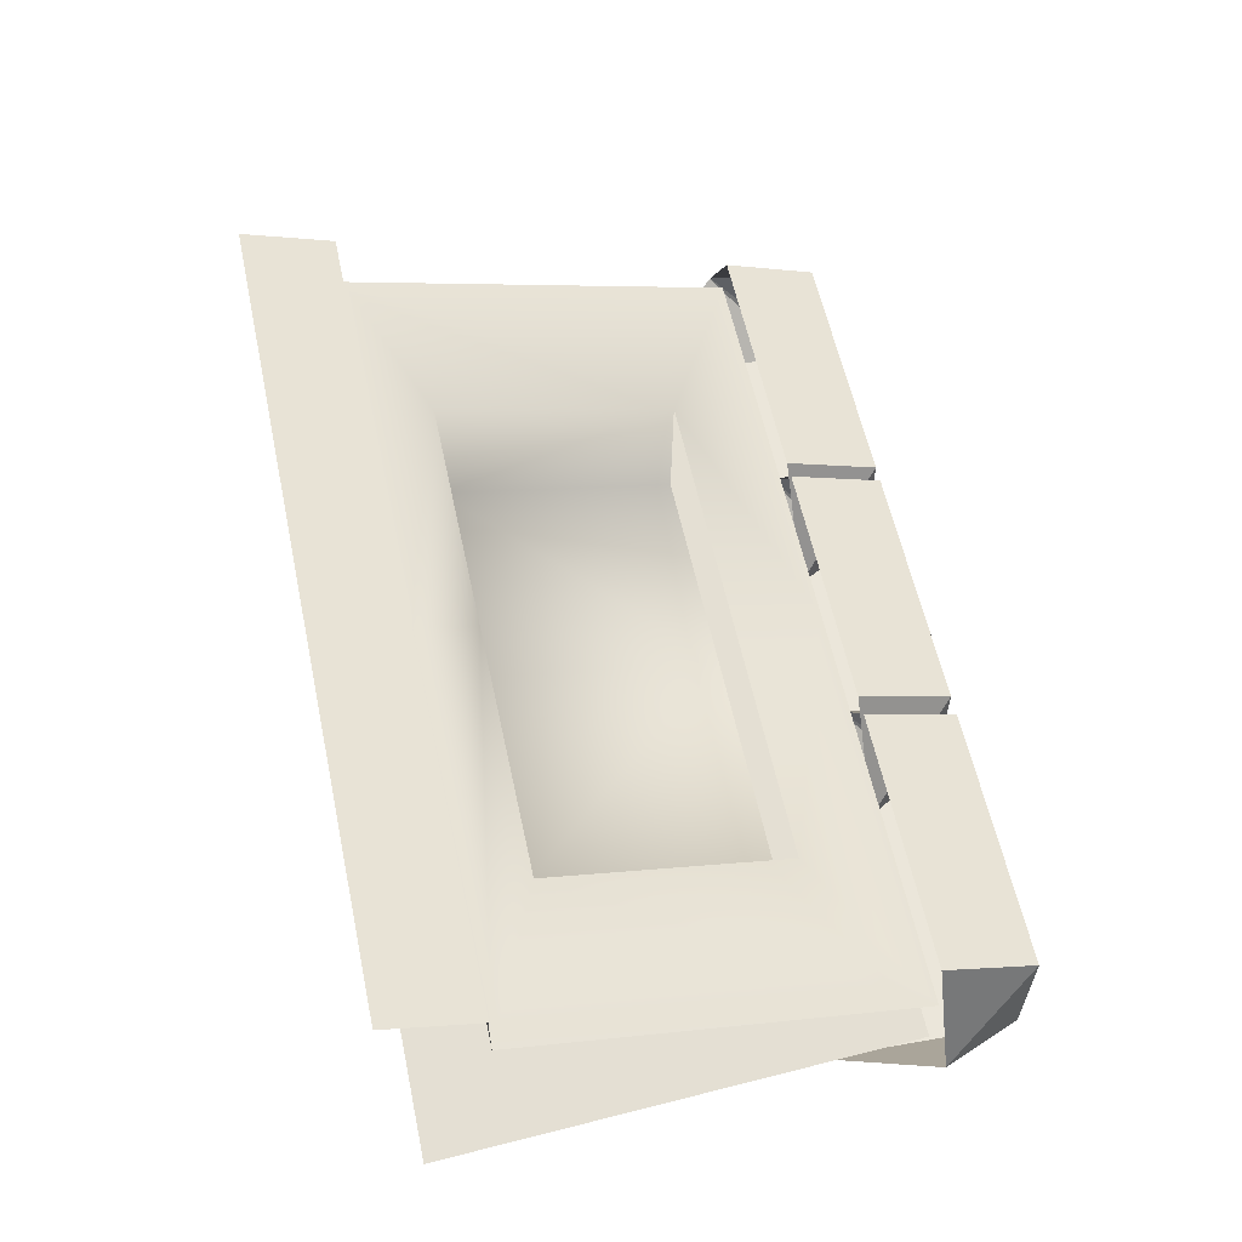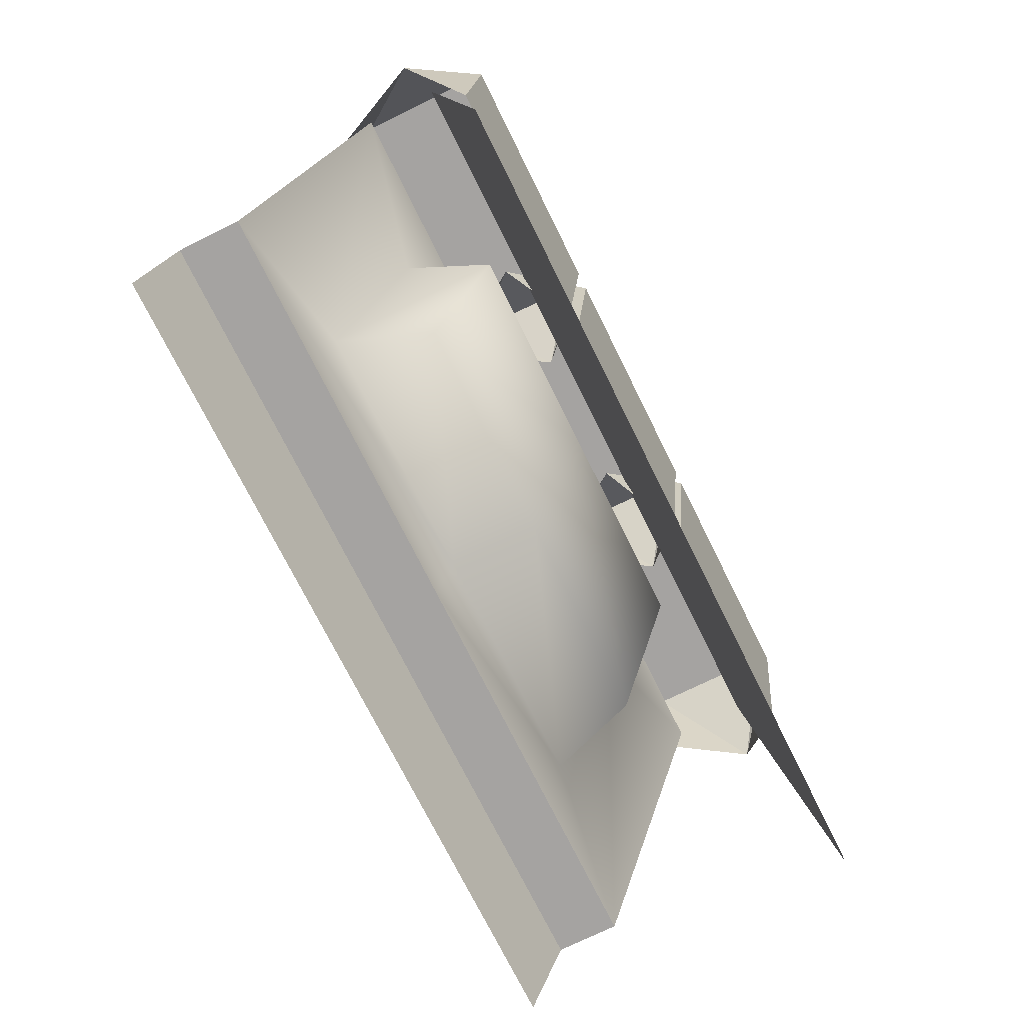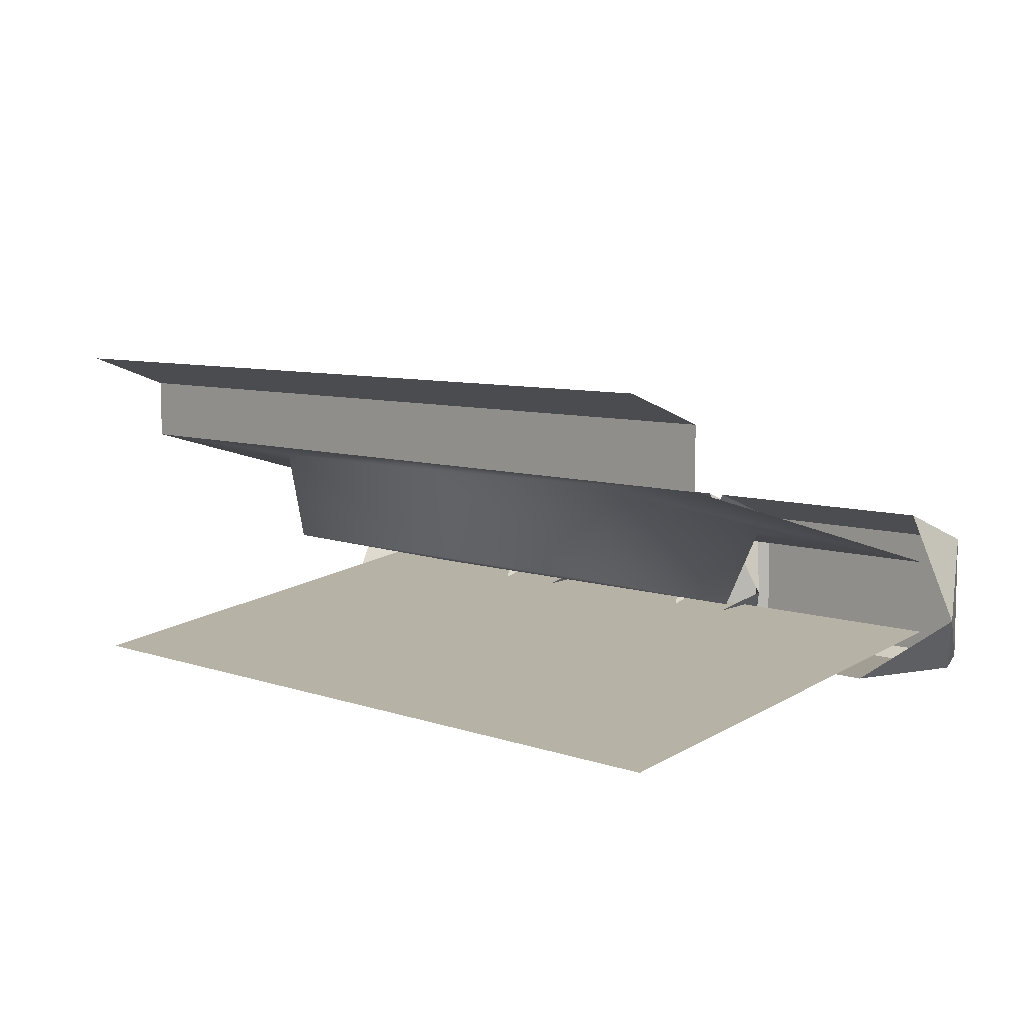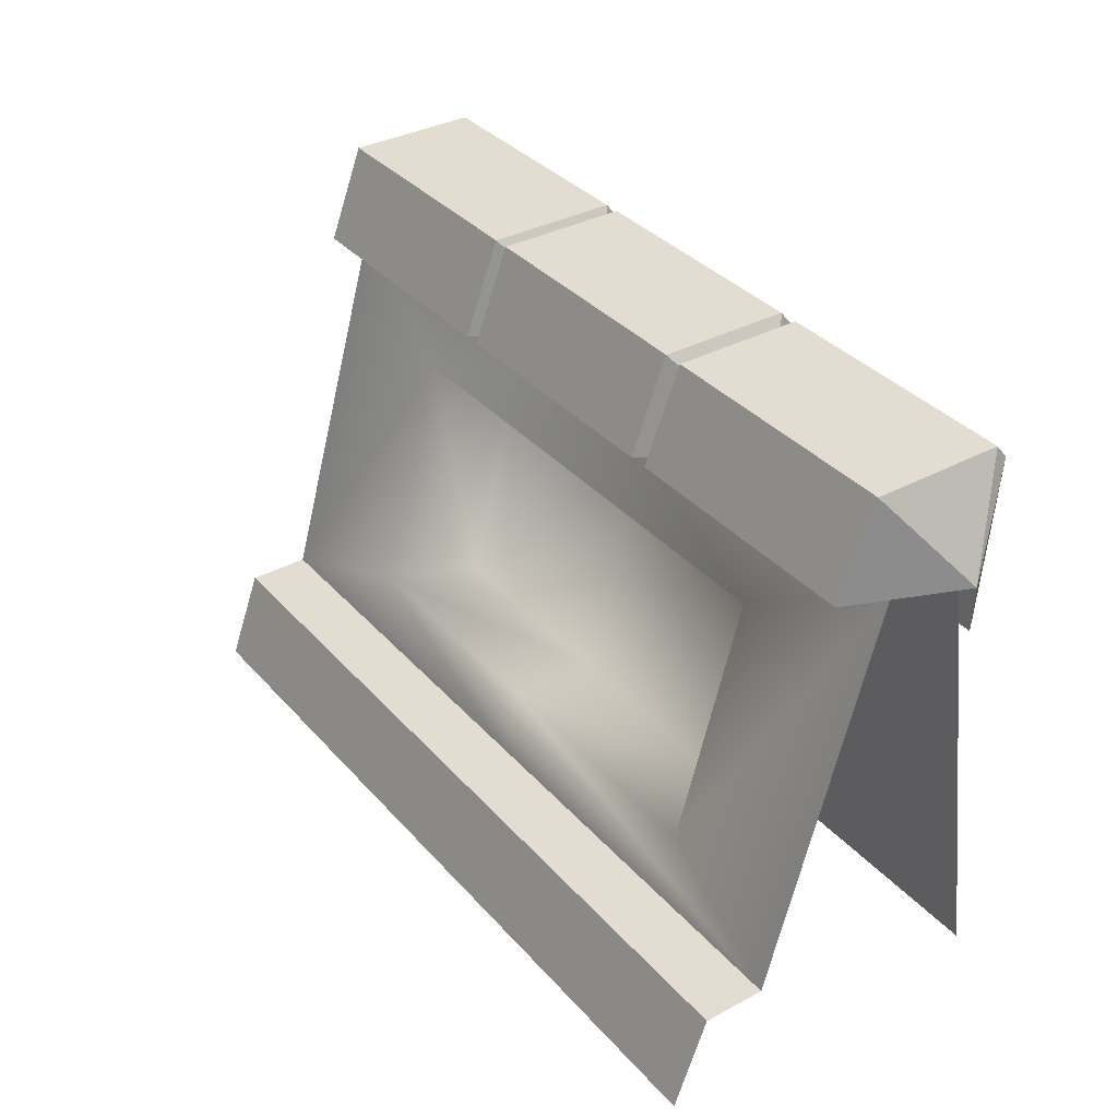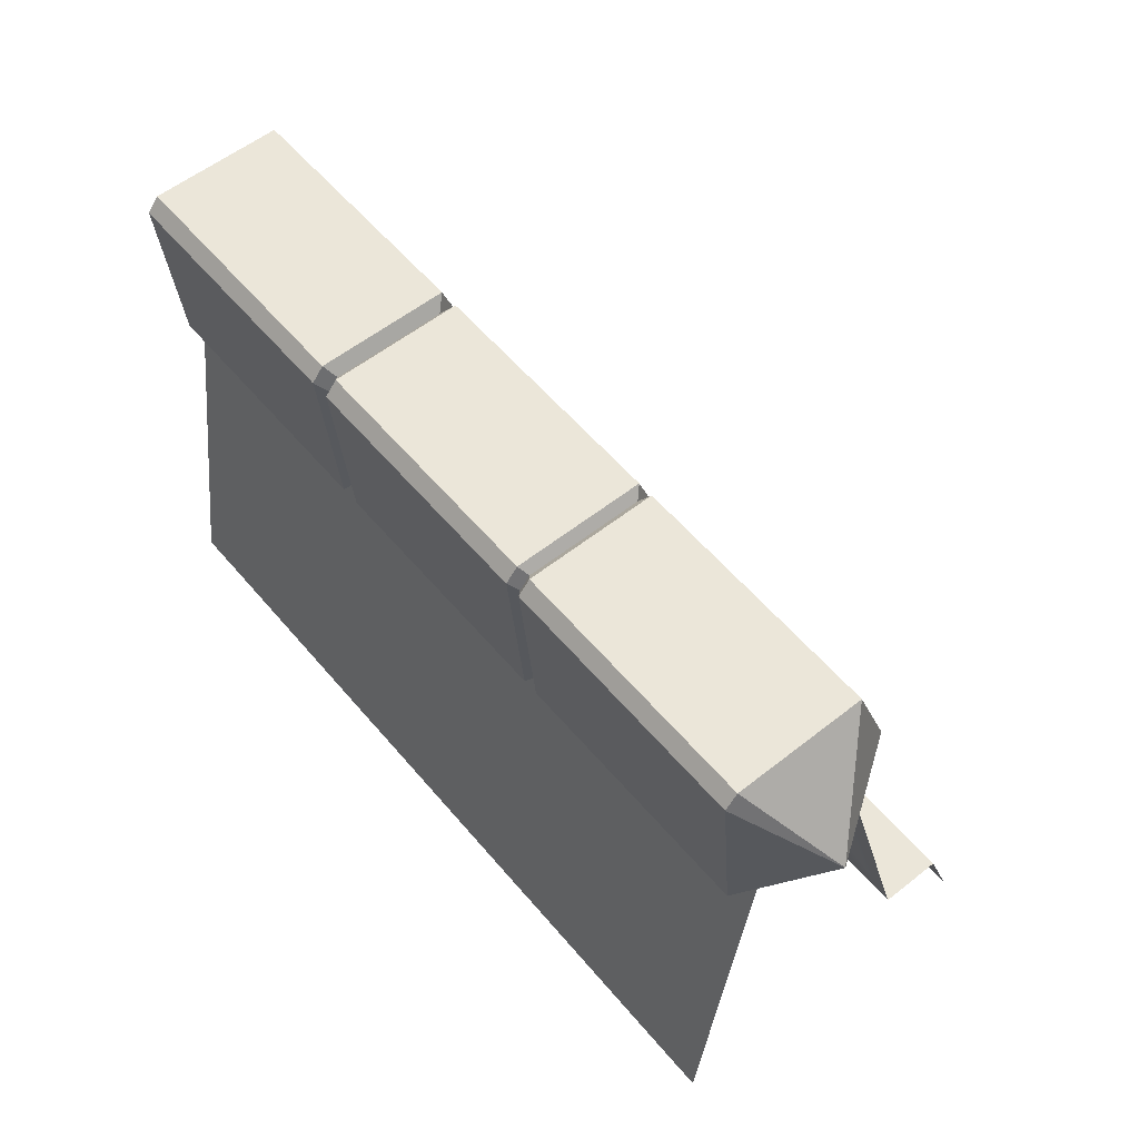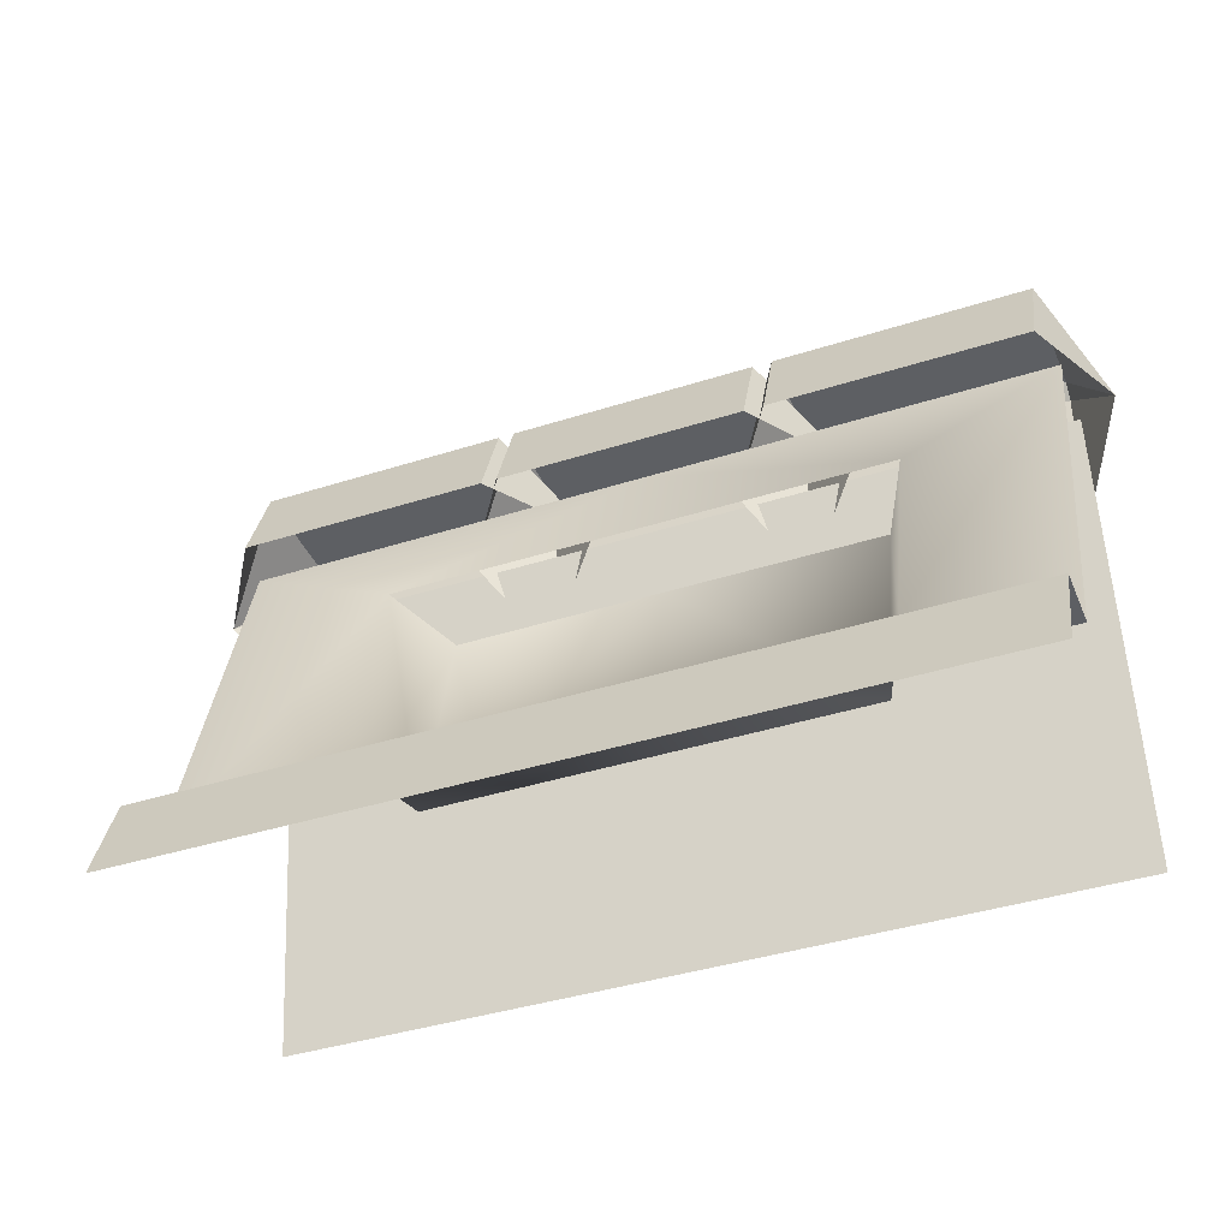
<metadata>
{"format":"obj","ext":"obj","renderer":"f3d","projection":"perspective","resolution":1024,"background":"white","views":[{"elev":59.2,"azim":77.9,"up":"+Z"},{"elev":-73.1,"azim":116.3,"up":"+Y"},{"elev":7.7,"azim":43.8,"up":"+Z"},{"elev":35.3,"azim":54.7,"up":"+Y"},{"elev":56.7,"azim":-129.5,"up":"+Y"},{"elev":-40.2,"azim":21.5,"up":"+Y"}]}
</metadata>
<code>
g wall_brick6
v -0.03274 1.765 -0.2153
v -0.03274 2.109 -0.3478
v 0.2338 1.775 -0.6184
v -0.03274 2.109 -0.3478
v -0.03274 2.109 -0.8317
v 0.2338 1.775 -0.6184
v -0.9696 2.109 -0.3478
v -0.9696 1.765 -0.2153
v -1.236 1.775 -0.6184
v -0.9696 2.109 -0.8317
v -0.9696 2.109 -0.3478
v -1.236 1.775 -0.6184
v -0.03274 2.057 -0.8748
v -0.03274 1.414 -0.8169
v 0.2338 1.775 -0.6184
v -0.9696 2.057 -0.8748
v -1.236 1.775 -0.6184
v -0.9696 1.414 -0.8169
v 0.2338 1.775 -0.6184
v -0.03274 2.109 -0.8317
v -0.03274 2.057 -0.8748
v -0.9696 2.109 -0.8317
v -1.236 1.775 -0.6184
v -0.9696 2.057 -0.8748
v 0.9495 1.765 -0.2153
v 0.9495 2.109 -0.3478
v 1.214 1.775 -0.6184
v 1.021 2.109 -0.8317
v 1.021 2.109 -0.3478
v 0.7808 1.775 -0.6184
v 1.021 2.109 -0.3478
v 1.021 1.765 -0.2153
v 0.7808 1.775 -0.6184
v 0.9495 2.109 -0.3478
v 0.9495 2.109 -0.8317
v 1.214 1.775 -0.6184
v 0.02628 2.109 -0.3478
v 0.02628 1.765 -0.2153
v -0.2402 1.775 -0.6184
v 0.02628 2.109 -0.8317
v 0.02628 2.109 -0.3478
v -0.2402 1.775 -0.6184
v 1.021 2.057 -0.8748
v 0.7808 1.775 -0.6184
v 1.021 1.414 -0.8169
v 0.9495 2.057 -0.8748
v 0.9495 1.414 -0.8169
v 1.214 1.775 -0.6184
v 0.02628 2.057 -0.8748
v -0.2402 1.775 -0.6184
v 0.02629 1.414 -0.8169
v 1.966 1.414 -0.8169
v 2.148 1.776 -0.6185
v 1.966 2.057 -0.8748
v 1.966 2.109 -0.8317
v 2.148 1.776 -0.6185
v 1.966 2.109 -0.3478
v 1.966 2.109 -0.3478
v 2.148 1.776 -0.6185
v 1.966 1.765 -0.2153
v 1.021 2.109 -0.8317
v 0.7808 1.775 -0.6184
v 1.021 2.057 -0.8748
v 1.214 1.775 -0.6184
v 0.9495 2.109 -0.8317
v 0.9495 2.057 -0.8748
v 0.02628 2.109 -0.8317
v -0.2402 1.775 -0.6184
v 0.02628 2.057 -0.8748
v 1.966 2.057 -0.8748
v 2.148 1.776 -0.6185
v 1.966 2.109 -0.8317
v -1.007 1.764 -0.6766
v -1.007 0.03877 -0.9082
v 2.014 0.03877 -0.9082
v 2.014 1.764 -0.6765
v -0.4104 1.433 -0.2995
v -0.2866 0.5248 -0.391
v -0.4104 0.5498 -0.0532
v -0.2866 1.398 -0.6043
v 0.5047 1.398 -0.6043
v 0.5047 0.5248 -0.391
v 1.329 0.5248 -0.391
v 1.329 1.398 -0.6043
v 1.455 0.5498 -0.0532
v 1.455 1.433 -0.2995
v -0.4104 0.5498 -0.0532
v -0.2866 0.5248 -0.391
v 0.5047 0.5248 -0.391
v 0.5034 0.5498 -0.0532
v 1.329 0.5248 -0.391
v 1.455 0.5498 -0.0532
v -1.007 0.3149 0.2407
v -1.007 0.3149 0.01228
v 0.5034 0.3149 0.01227
v 0.5034 0.3149 0.2407
v 2.014 0.3149 0.01228
v 2.014 0.3149 0.2407
v 0.5034 -0.01559 0.363
v -1.007 -0.01559 0.363
v -1.007 0.3149 0.2407
v 0.5034 0.3149 0.2407
v 2.014 -0.01559 0.363
v 2.014 0.3149 0.2407
v -0.9696 2.109 -0.3478
v -0.03274 2.109 -0.3478
v -0.03274 1.765 -0.2153
v -0.9696 1.765 -0.2153
v -0.03274 2.057 -0.8748
v -0.9696 2.057 -0.8748
v -0.9696 1.414 -0.8169
v -0.03274 1.414 -0.8169
v -0.03274 2.109 -0.3478
v -0.9696 2.109 -0.3478
v -0.9696 2.109 -0.8317
v -0.03274 2.109 -0.8317
v -0.9696 2.057 -0.8748
v -0.03274 2.057 -0.8748
v -0.03274 2.109 -0.8317
v -0.9696 2.109 -0.8317
v 0.02628 2.109 -0.3478
v 0.9495 2.109 -0.3478
v 0.9495 1.765 -0.2153
v 0.02628 1.765 -0.2153
v 1.966 2.057 -0.8748
v 1.021 2.057 -0.8748
v 1.021 1.414 -0.8169
v 1.966 1.414 -0.8169
v 1.966 2.109 -0.3478
v 1.021 2.109 -0.3478
v 1.021 2.109 -0.8317
v 1.966 2.109 -0.8317
v 1.021 2.109 -0.3478
v 1.966 2.109 -0.3478
v 1.966 1.765 -0.2153
v 1.021 1.765 -0.2153
v 0.9495 2.057 -0.8748
v 0.02628 2.057 -0.8748
v 0.02629 1.414 -0.8169
v 0.9495 1.414 -0.8169
v 0.9495 2.109 -0.3478
v 0.02628 2.109 -0.3478
v 0.02628 2.109 -0.8317
v 0.9495 2.109 -0.8317
v 1.021 2.057 -0.8748
v 1.966 2.057 -0.8748
v 1.966 2.109 -0.8317
v 1.021 2.109 -0.8317
v 0.02628 2.057 -0.8748
v 0.9495 2.057 -0.8748
v 0.9495 2.109 -0.8317
v 0.02628 2.109 -0.8317
v 0.5034 1.764 -0.398
v -0.4104 1.433 -0.2995
v -1.007 1.764 -0.398
v -1.007 0.3149 0.01228
v 0.5034 1.433 -0.2995
v -0.4104 0.5498 -0.0532
v 1.455 1.433 -0.2995
v 0.5034 0.3149 0.01228
v 2.014 1.764 -0.398
v 0.5034 0.5498 -0.0532
v 1.455 0.5498 -0.0532
v 2.014 0.3149 0.01228
g wall_brick6_0
f 3 2 1
f 6 5 4
f 9 8 7
f 12 11 10
f 15 14 13
f 18 17 16
f 21 20 19
f 24 23 22
f 27 26 25
f 30 29 28
f 33 32 31
f 36 35 34
f 39 38 37
f 42 41 40
f 45 44 43
f 48 47 46
f 51 50 49
f 54 53 52
f 57 56 55
f 60 59 58
f 63 62 61
f 66 65 64
f 69 68 67
f 72 71 70
f 75 74 73
f 76 75 73
f 79 78 77
f 78 80 77
f 80 78 81
f 78 82 81
f 82 83 81
f 83 84 81
f 84 83 85
f 86 84 85
f 89 88 87
f 90 89 87
f 91 89 90
f 92 91 90
f 95 94 93
f 96 95 93
f 97 95 96
f 98 97 96
f 101 100 99
f 102 101 99
f 99 103 102
f 103 104 102
f 107 106 105
f 108 107 105
f 111 110 109
f 112 111 109
f 115 114 113
f 116 115 113
f 119 118 117
f 120 119 117
f 123 122 121
f 124 123 121
f 127 126 125
f 128 127 125
f 131 130 129
f 132 131 129
f 135 134 133
f 136 135 133
f 139 138 137
f 140 139 137
f 143 142 141
f 144 143 141
f 147 146 145
f 148 147 145
f 151 150 149
f 152 151 149
f 155 154 153
f 155 156 154
f 154 157 153
f 156 158 154
f 157 159 153
f 158 156 160
f 159 161 153
f 162 158 160
f 159 163 161
f 162 160 164
f 163 164 161
f 163 162 164

</code>
